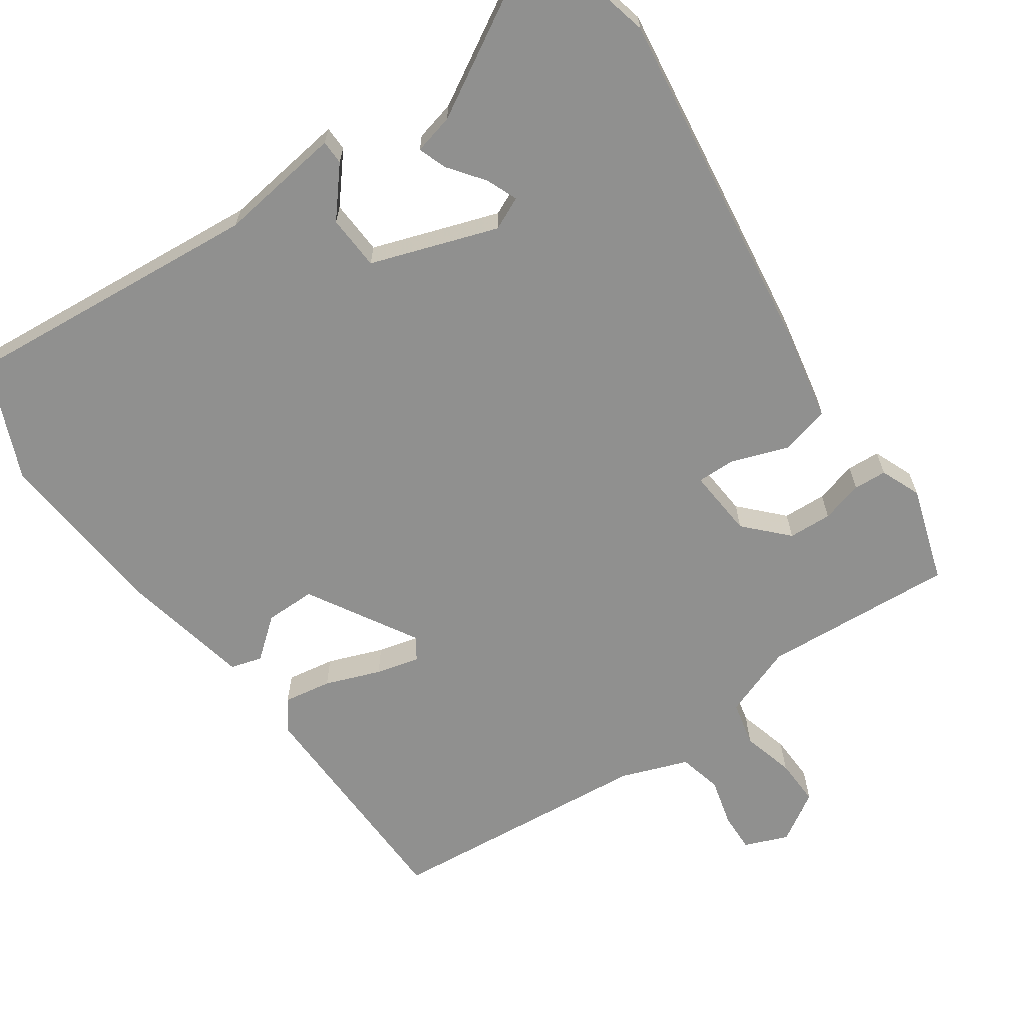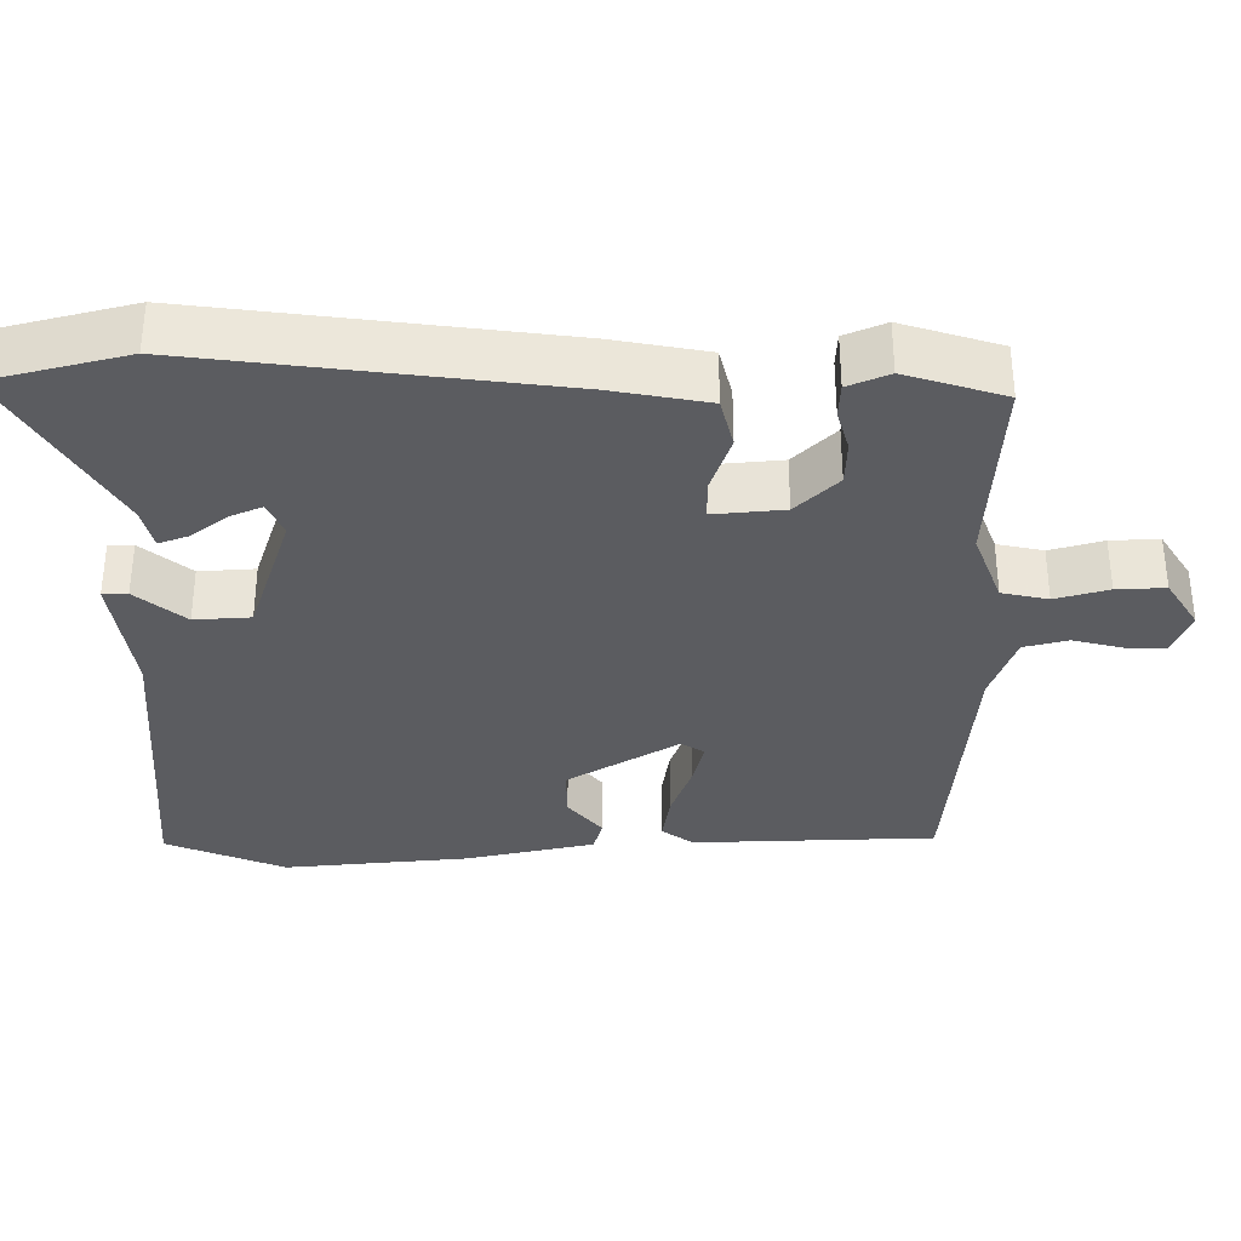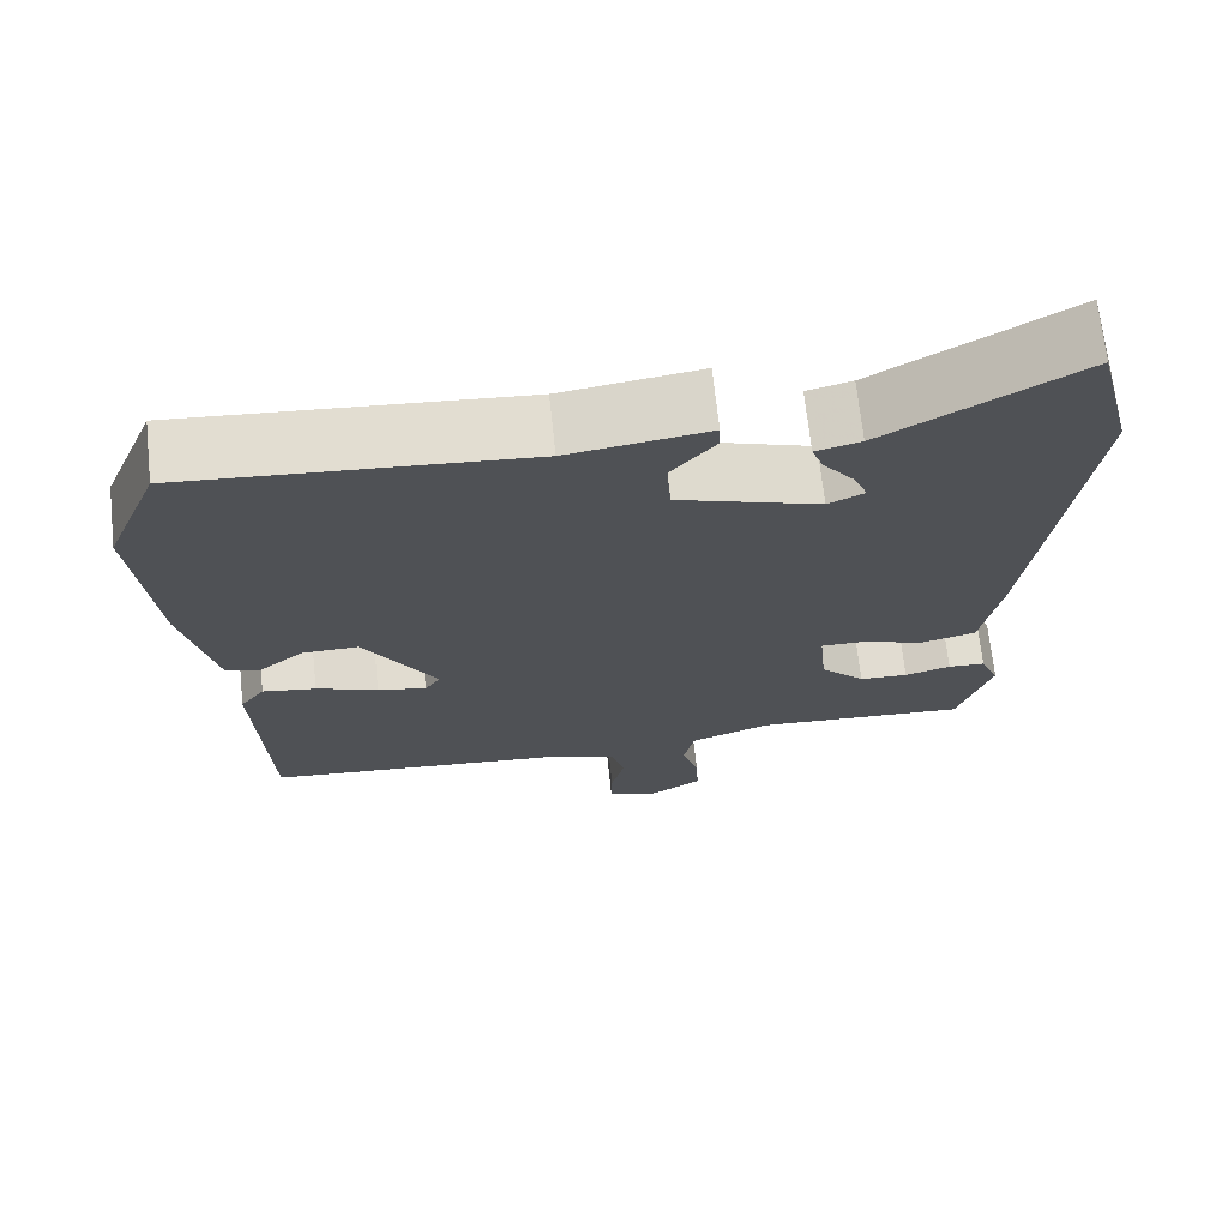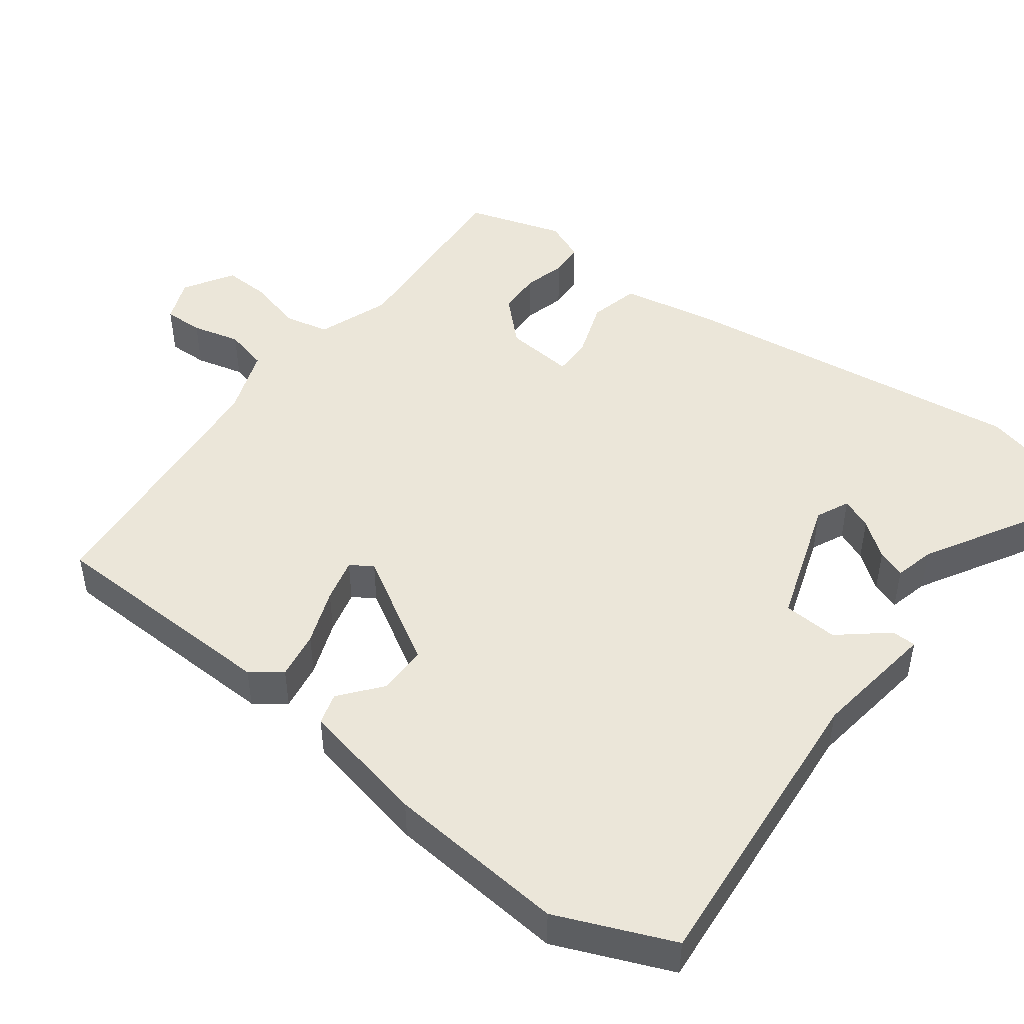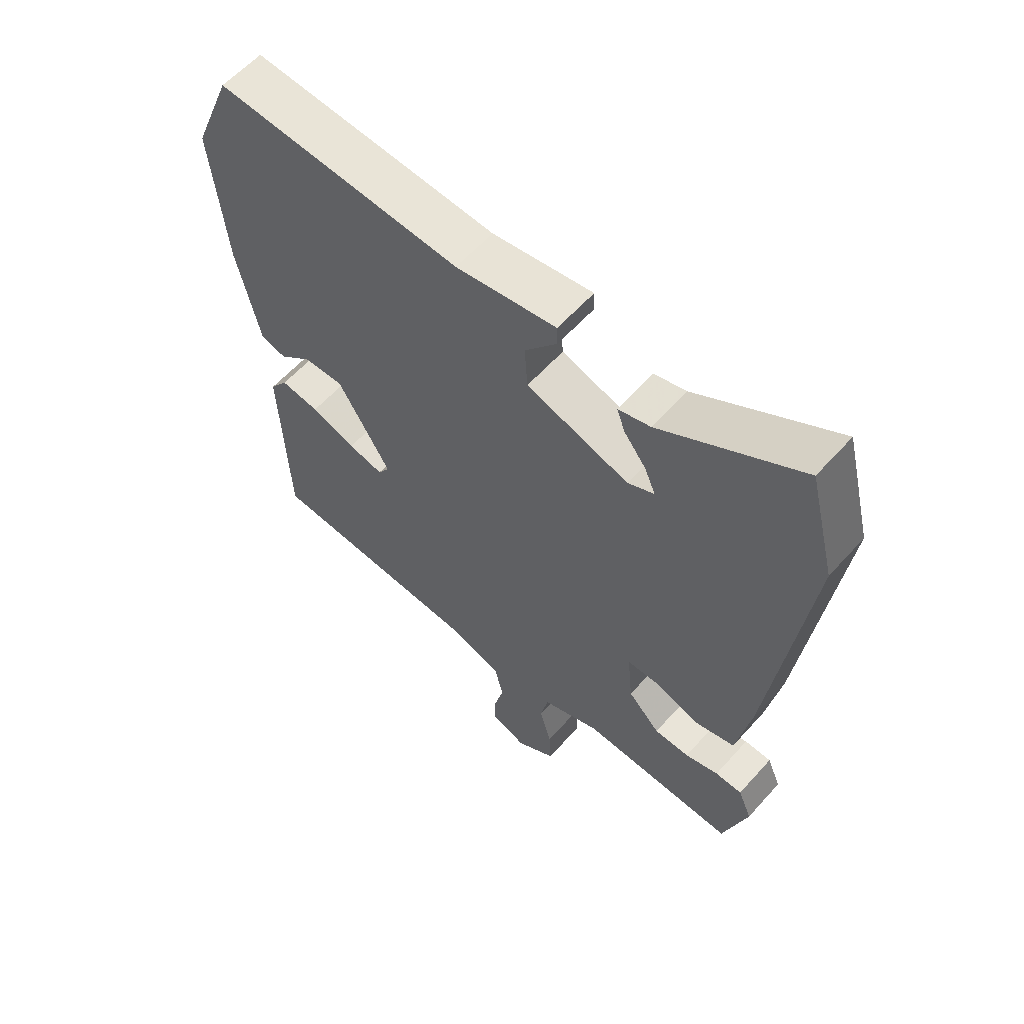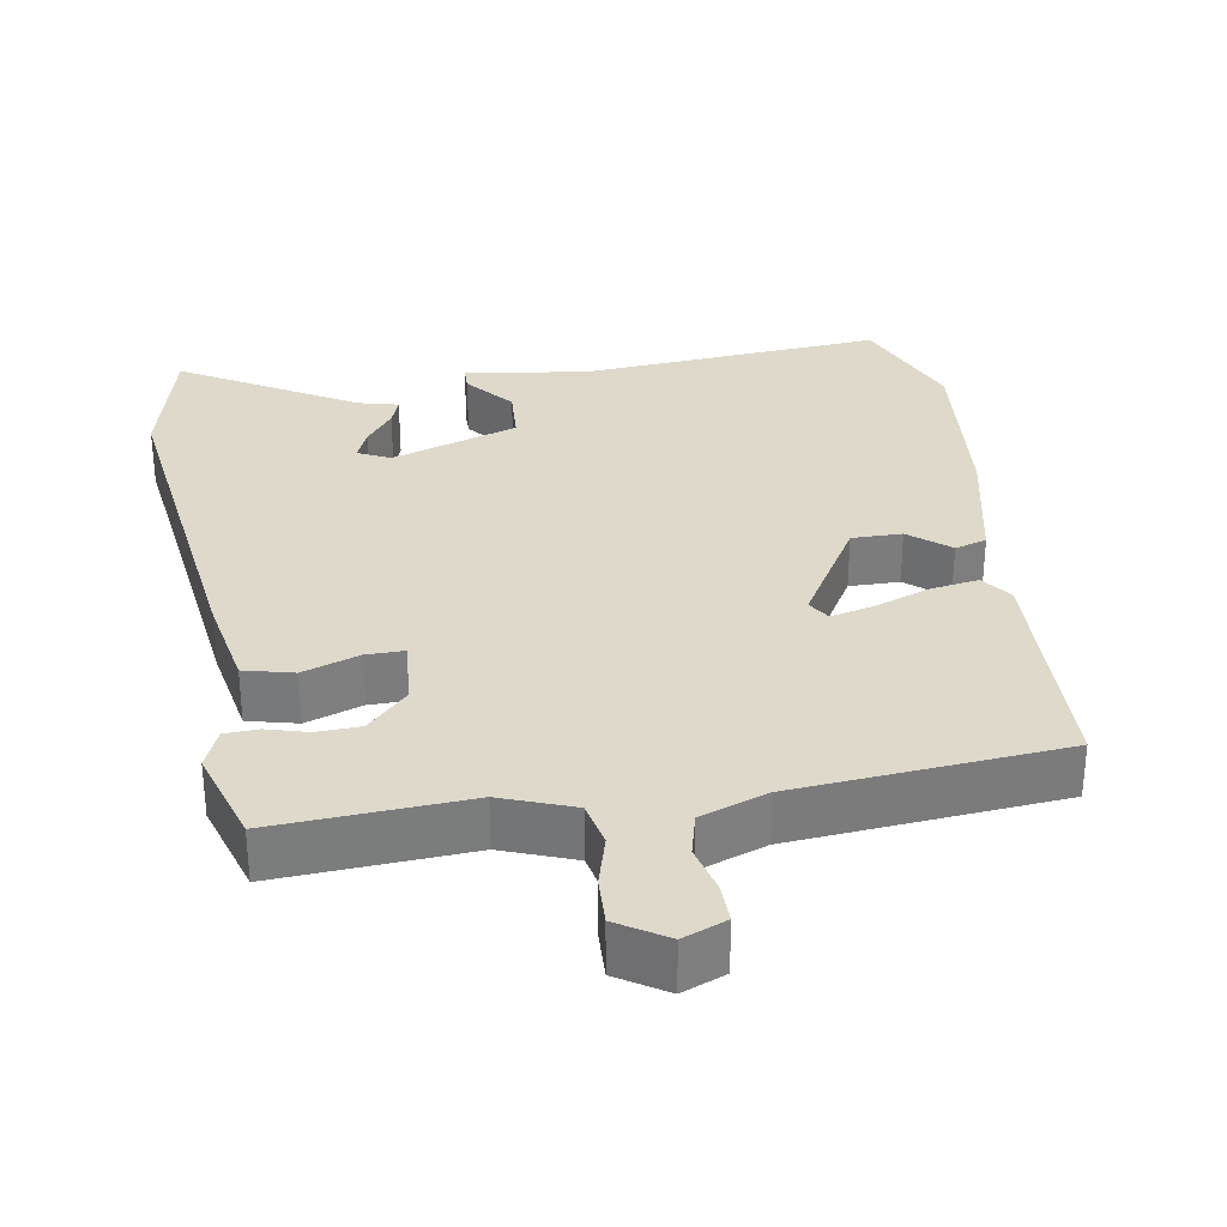
<metadata>
{"format":"obj","ext":"obj","renderer":"f3d","projection":"perspective","resolution":1024,"background":"white","views":[{"elev":-65.6,"azim":34.0,"up":"+Y"},{"elev":-34.5,"azim":90.0,"up":"+Y"},{"elev":69.7,"azim":-6.1,"up":"+Z"},{"elev":48.0,"azim":-53.6,"up":"+Y"},{"elev":59.4,"azim":41.5,"up":"+Z"},{"elev":31.7,"azim":170.2,"up":"+Y"}]}
</metadata>
<code>
v -0.553 0.07 0.37
v -0.489 0.07 0.527
v -0.079 0.07 0.497
v 0.089 0.07 0.522
v 0.09 0.07 0.489
v 0.037 0.07 0.424
v 0.042 0.07 0.35
v 0.214 0.07 0.294
v 0.258 0.07 0.315
v 0.24 0.07 0.357
v 0.203 0.07 0.405
v 0.189 0.07 0.443
v 0.243 0.07 0.457
v 0.476 0.07 0.595
v 0.522 0.07 0.415
v 0.463 0.07 -0.059
v 0.44 0.07 -0.186
v 0.373 0.07 -0.203
v 0.296 0.07 -0.177
v 0.244 0.07 -0.177
v 0.253 0.07 -0.27
v 0.307 0.07 -0.325
v 0.366 0.07 -0.327
v 0.422 0.07 -0.311
v 0.467 0.07 -0.313
v 0.49 0.07 -0.367
v 0.45 0.07 -0.497
v 0.189 0.07 -0.483
v 0.092 0.07 -0.52
v 0.079 0.07 -0.581
v 0.099 0.07 -0.651
v 0.102 0.07 -0.715
v 0.036 0.07 -0.757
v -0.023 0.07 -0.734
v -0.022 0.07 -0.681
v -0.006 0.07 -0.616
v -0.021 0.07 -0.558
v -0.112 0.07 -0.526
v -0.474 0.07 -0.497
v -0.486 0.07 -0.177
v -0.456 0.07 -0.136
v -0.391 0.07 -0.146
v -0.316 0.07 -0.173
v -0.257 0.07 -0.187
v -0.238 0.07 -0.157
v -0.326 0.07 -0.011
v -0.394 0.07 -0.012
v -0.448 0.07 -0.057
v -0.491 0.07 -0.045
v -0.529 0.07 0.127
v -0.553 0 0.37
v -0.489 0 0.527
v -0.079 0 0.497
v 0.089 0 0.522
v 0.09 0 0.489
v 0.037 0 0.424
v 0.042 0 0.35
v 0.214 0 0.294
v 0.258 0 0.315
v 0.24 0 0.357
v 0.203 0 0.405
v 0.189 0 0.443
v 0.243 0 0.457
v 0.476 0 0.595
v 0.522 0 0.415
v 0.463 0 -0.059
v 0.44 0 -0.186
v 0.373 0 -0.203
v 0.296 0 -0.177
v 0.244 0 -0.177
v 0.253 0 -0.27
v 0.307 0 -0.325
v 0.366 0 -0.327
v 0.422 0 -0.311
v 0.467 0 -0.313
v 0.49 0 -0.367
v 0.45 0 -0.497
v 0.189 0 -0.483
v 0.092 0 -0.52
v 0.079 0 -0.581
v 0.099 0 -0.651
v 0.102 0 -0.715
v 0.036 0 -0.757
v -0.023 0 -0.734
v -0.022 0 -0.681
v -0.006 0 -0.616
v -0.021 0 -0.558
v -0.112 0 -0.526
v -0.474 0 -0.497
v -0.486 0 -0.177
v -0.456 0 -0.136
v -0.391 0 -0.146
v -0.316 0 -0.173
v -0.257 0 -0.187
v -0.238 0 -0.157
v -0.326 0 -0.011
v -0.394 0 -0.012
v -0.448 0 -0.057
v -0.491 0 -0.045
v -0.529 0 0.127
f 1 2 3
f 50 1 3
f 49 50 3
f 48 49 3
f 47 48 3
f 4 5 6
f 3 4 6
f 47 3 6
f 46 47 6
f 45 46 6 7
f 41 42 43
f 40 41 43
f 39 40 43
f 38 39 43
f 37 38 43 44
f 34 35 36
f 33 34 36
f 32 33 36
f 31 32 36
f 30 31 36
f 29 30 36 37
f 37 44 45
f 29 37 45
f 28 29 45
f 26 27 28
f 25 26 28
f 24 25 28
f 23 24 28
f 17 18 19
f 16 17 19
f 15 16 19
f 14 15 19
f 14 19 20
f 10 11 12 13
f 9 10 13 14
f 28 45 7 8
f 22 23 28
f 21 22 28
f 20 21 28
f 20 28 8 9
f 9 14 20
f 53 52 51
f 53 51 100
f 53 100 99
f 53 99 98
f 53 98 97
f 56 55 54
f 56 54 53
f 56 53 97
f 56 97 96
f 57 56 96 95
f 93 92 91
f 93 91 90
f 93 90 89
f 93 89 88
f 94 93 88 87
f 86 85 84
f 86 84 83
f 86 83 82
f 86 82 81
f 86 81 80
f 87 86 80 79
f 95 94 87
f 95 87 79
f 95 79 78
f 78 77 76
f 78 76 75
f 78 75 74
f 78 74 73
f 69 68 67
f 69 67 66
f 69 66 65
f 69 65 64
f 70 69 64
f 63 62 61 60
f 64 63 60 59
f 58 57 95 78
f 78 73 72
f 78 72 71
f 78 71 70
f 59 58 78 70
f 70 64 59
f 1 51 52 2
f 2 52 53 3
f 3 53 54 4
f 4 54 55 5
f 5 55 56 6
f 6 56 57 7
f 7 57 58 8
f 8 58 59 9
f 9 59 60 10
f 10 60 61 11
f 11 61 62 12
f 12 62 63 13
f 13 63 64 14
f 14 64 65 15
f 15 65 66 16
f 16 66 67 17
f 17 67 68 18
f 18 68 69 19
f 19 69 70 20
f 20 70 71 21
f 21 71 72 22
f 22 72 73 23
f 23 73 74 24
f 24 74 75 25
f 25 75 76 26
f 26 76 77 27
f 27 77 78 28
f 28 78 79 29
f 29 79 80 30
f 30 80 81 31
f 31 81 82 32
f 32 82 83 33
f 33 83 84 34
f 34 84 85 35
f 35 85 86 36
f 36 86 87 37
f 37 87 88 38
f 38 88 89 39
f 39 89 90 40
f 40 90 91 41
f 41 91 92 42
f 42 92 93 43
f 43 93 94 44
f 44 94 95 45
f 45 95 96 46
f 46 96 97 47
f 47 97 98 48
f 48 98 99 49
f 49 99 100 50
f 50 100 51 1

</code>
